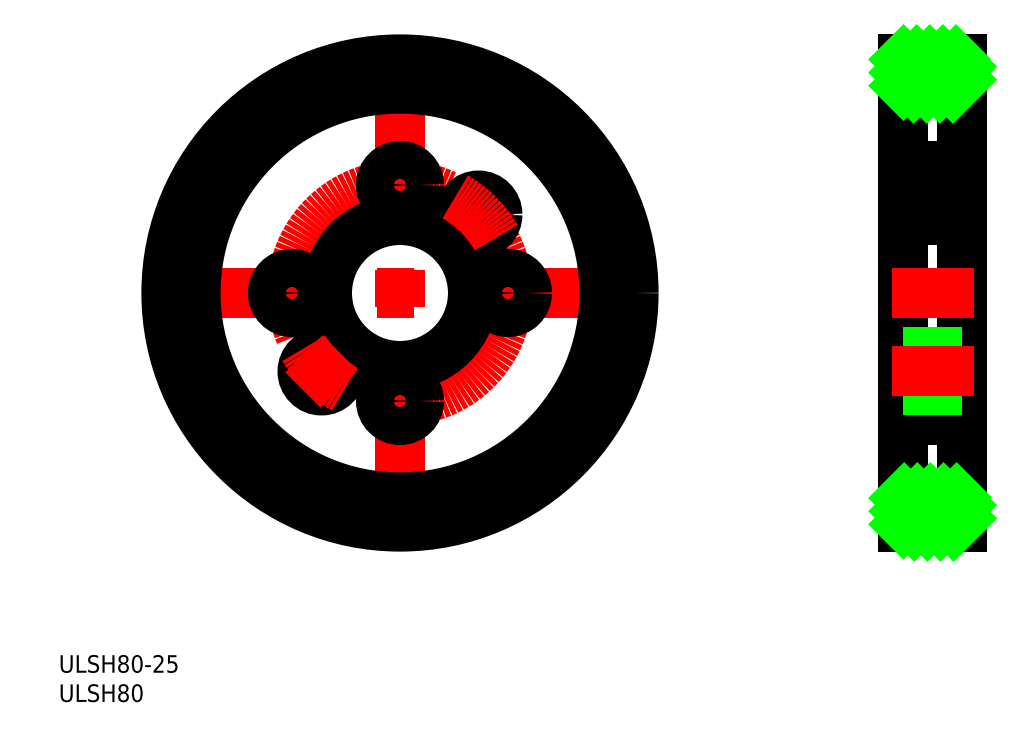
<metadata>
{"format":"dxf","ext":"dxf","renderer":"ezdxf+matplotlib","layout":"modelspace","background":"white","min_lineweight":24,"dpi":150}
</metadata>
<code>
0
SECTION
2
ENTITIES
0
LINE
8
0
10
144.6
20
110
30
0
11
154.6
21
110
31
0
0
LINE
8
0
10
154.6
20
110
30
0
11
154.6
21
30.02
31
0
0
LINE
8
0
10
154.6
20
30.02
30
0
11
144.6
21
30.02
31
0
0
LINE
8
0
10
144.6
20
30.02
30
0
11
144.6
21
110
31
0
0
LINE
8
0
10
154.6
20
35.02
30
0
11
144.6
21
35.02
31
0
0
LINE
8
0
10
144.6
20
105
30
0
11
154.6
21
105
31
0
0
LINE
8
CENTER
10
16.43
20
70.02
30
0
11
100.4
21
70.02
31
0
0
LINE
8
CENTER
10
58.43
20
112
30
0
11
58.43
21
28.02
31
0
0
CIRCLE
8
0
10
58.43
20
70.02
30
0
40
40
0
LINE
8
CENTER
10
156.6
20
70.02
30
0
11
142.6
21
70.02
31
0
0
CIRCLE
8
CENTER
10
58.43
20
70.02
30
0
40
18.5
0
CIRCLE
8
0
10
58.43
20
88.52
30
0
40
3.25
0
CIRCLE
8
0
10
76.93
20
70.02
30
0
40
3.25
0
CIRCLE
8
0
10
58.43
20
51.52
30
0
40
3.25
0
CIRCLE
8
0
10
39.93
20
70.02
30
0
40
3.25
0
LINE
8
CENTER
10
75.05
20
86.64
30
0
11
68.68
21
80.28
31
0
0
CIRCLE
8
0
10
71.86
20
83.46
30
0
40
3.25
0
CIRCLE
8
0
10
44.99
20
56.59
30
0
40
3.25
0
CIRCLE
8
0
10
58.43
20
70.02
30
0
40
12.5
0
LINE
8
0
10
154.6
20
82.52
30
0
11
144.6
21
82.52
31
0
0
LINE
8
CENTER
10
48.18
20
59.77
30
0
11
41.81
21
53.41
31
0
0
INSERT
8
0
2
*U1
10
0
20
0
30
0
0
INSERT
8
0
2
*U2
10
0
20
0
30
0
0
CIRCLE
8
0
10
58.43
20
70.02
30
0
40
35
0
ARC
8
CENTER
10
58.43
20
70.02
30
0
40
19
50
209.9
51
240.1
0
ARC
8
CENTER
10
58.43
20
70.02
30
0
40
19
50
29.88
51
60.12
0
LINE
8
0
10
154.6
20
57.52
30
0
11
144.6
21
57.52
31
0
0
LINE
8
CENTER
10
156.6
20
51.52
30
0
11
142.6
21
51.52
31
0
0
LINE
8
0
10
154.6
20
54.77
30
0
11
144.6
21
54.77
31
0
0
LINE
8
0
10
154.6
20
48.27
30
0
11
144.6
21
48.27
31
0
0
LINE
8
CENTER
10
156.6
20
88.52
30
0
11
142.6
21
88.52
31
0
0
LINE
8
0
10
154.6
20
85.27
30
0
11
144.6
21
85.27
31
0
0
LINE
8
0
10
154.6
20
91.77
30
0
11
144.6
21
91.77
31
0
0
LINE
8
0
10
154.6
20
53.34
30
0
11
144.6
21
53.34
31
0
0
LINE
8
0
10
154.6
20
59.84
30
0
11
144.6
21
59.84
31
0
0
LINE
8
CENTER
10
156.6
20
56.59
30
0
11
142.6
21
56.59
31
0
0
LINE
8
0
10
144.6
20
110
30
0
11
144.7
21
110
31
0
0
LINE
8
0
10
144.6
20
107.8
30
0
11
146.9
21
110
31
0
0
LINE
8
0
10
144.6
20
105.5
30
0
11
149.1
21
110
31
0
0
LINE
8
0
10
146.4
20
105
30
0
11
151.4
21
110
31
0
0
LINE
8
0
10
148.6
20
105
30
0
11
153.6
21
110
31
0
0
LINE
8
0
10
150.9
20
105
30
0
11
154.6
21
108.8
31
0
0
LINE
8
0
10
153.1
20
105
30
0
11
154.6
21
106.5
31
0
0
LINE
8
0
10
144.6
20
34.9
30
0
11
144.8
21
35.02
31
0
0
LINE
8
0
10
144.6
20
32.66
30
0
11
147
21
35.02
31
0
0
LINE
8
0
10
144.6
20
30.41
30
0
11
149.3
21
35.02
31
0
0
LINE
8
0
10
146.5
20
30.02
30
0
11
151.5
21
35.02
31
0
0
LINE
8
0
10
148.7
20
30.02
30
0
11
153.7
21
35.02
31
0
0
LINE
8
0
10
151
20
30.02
30
0
11
154.6
21
33.68
31
0
0
LINE
8
0
10
153.2
20
30.02
30
0
11
154.6
21
31.43
31
0
0
ENDSEC
0
EOF

</code>
